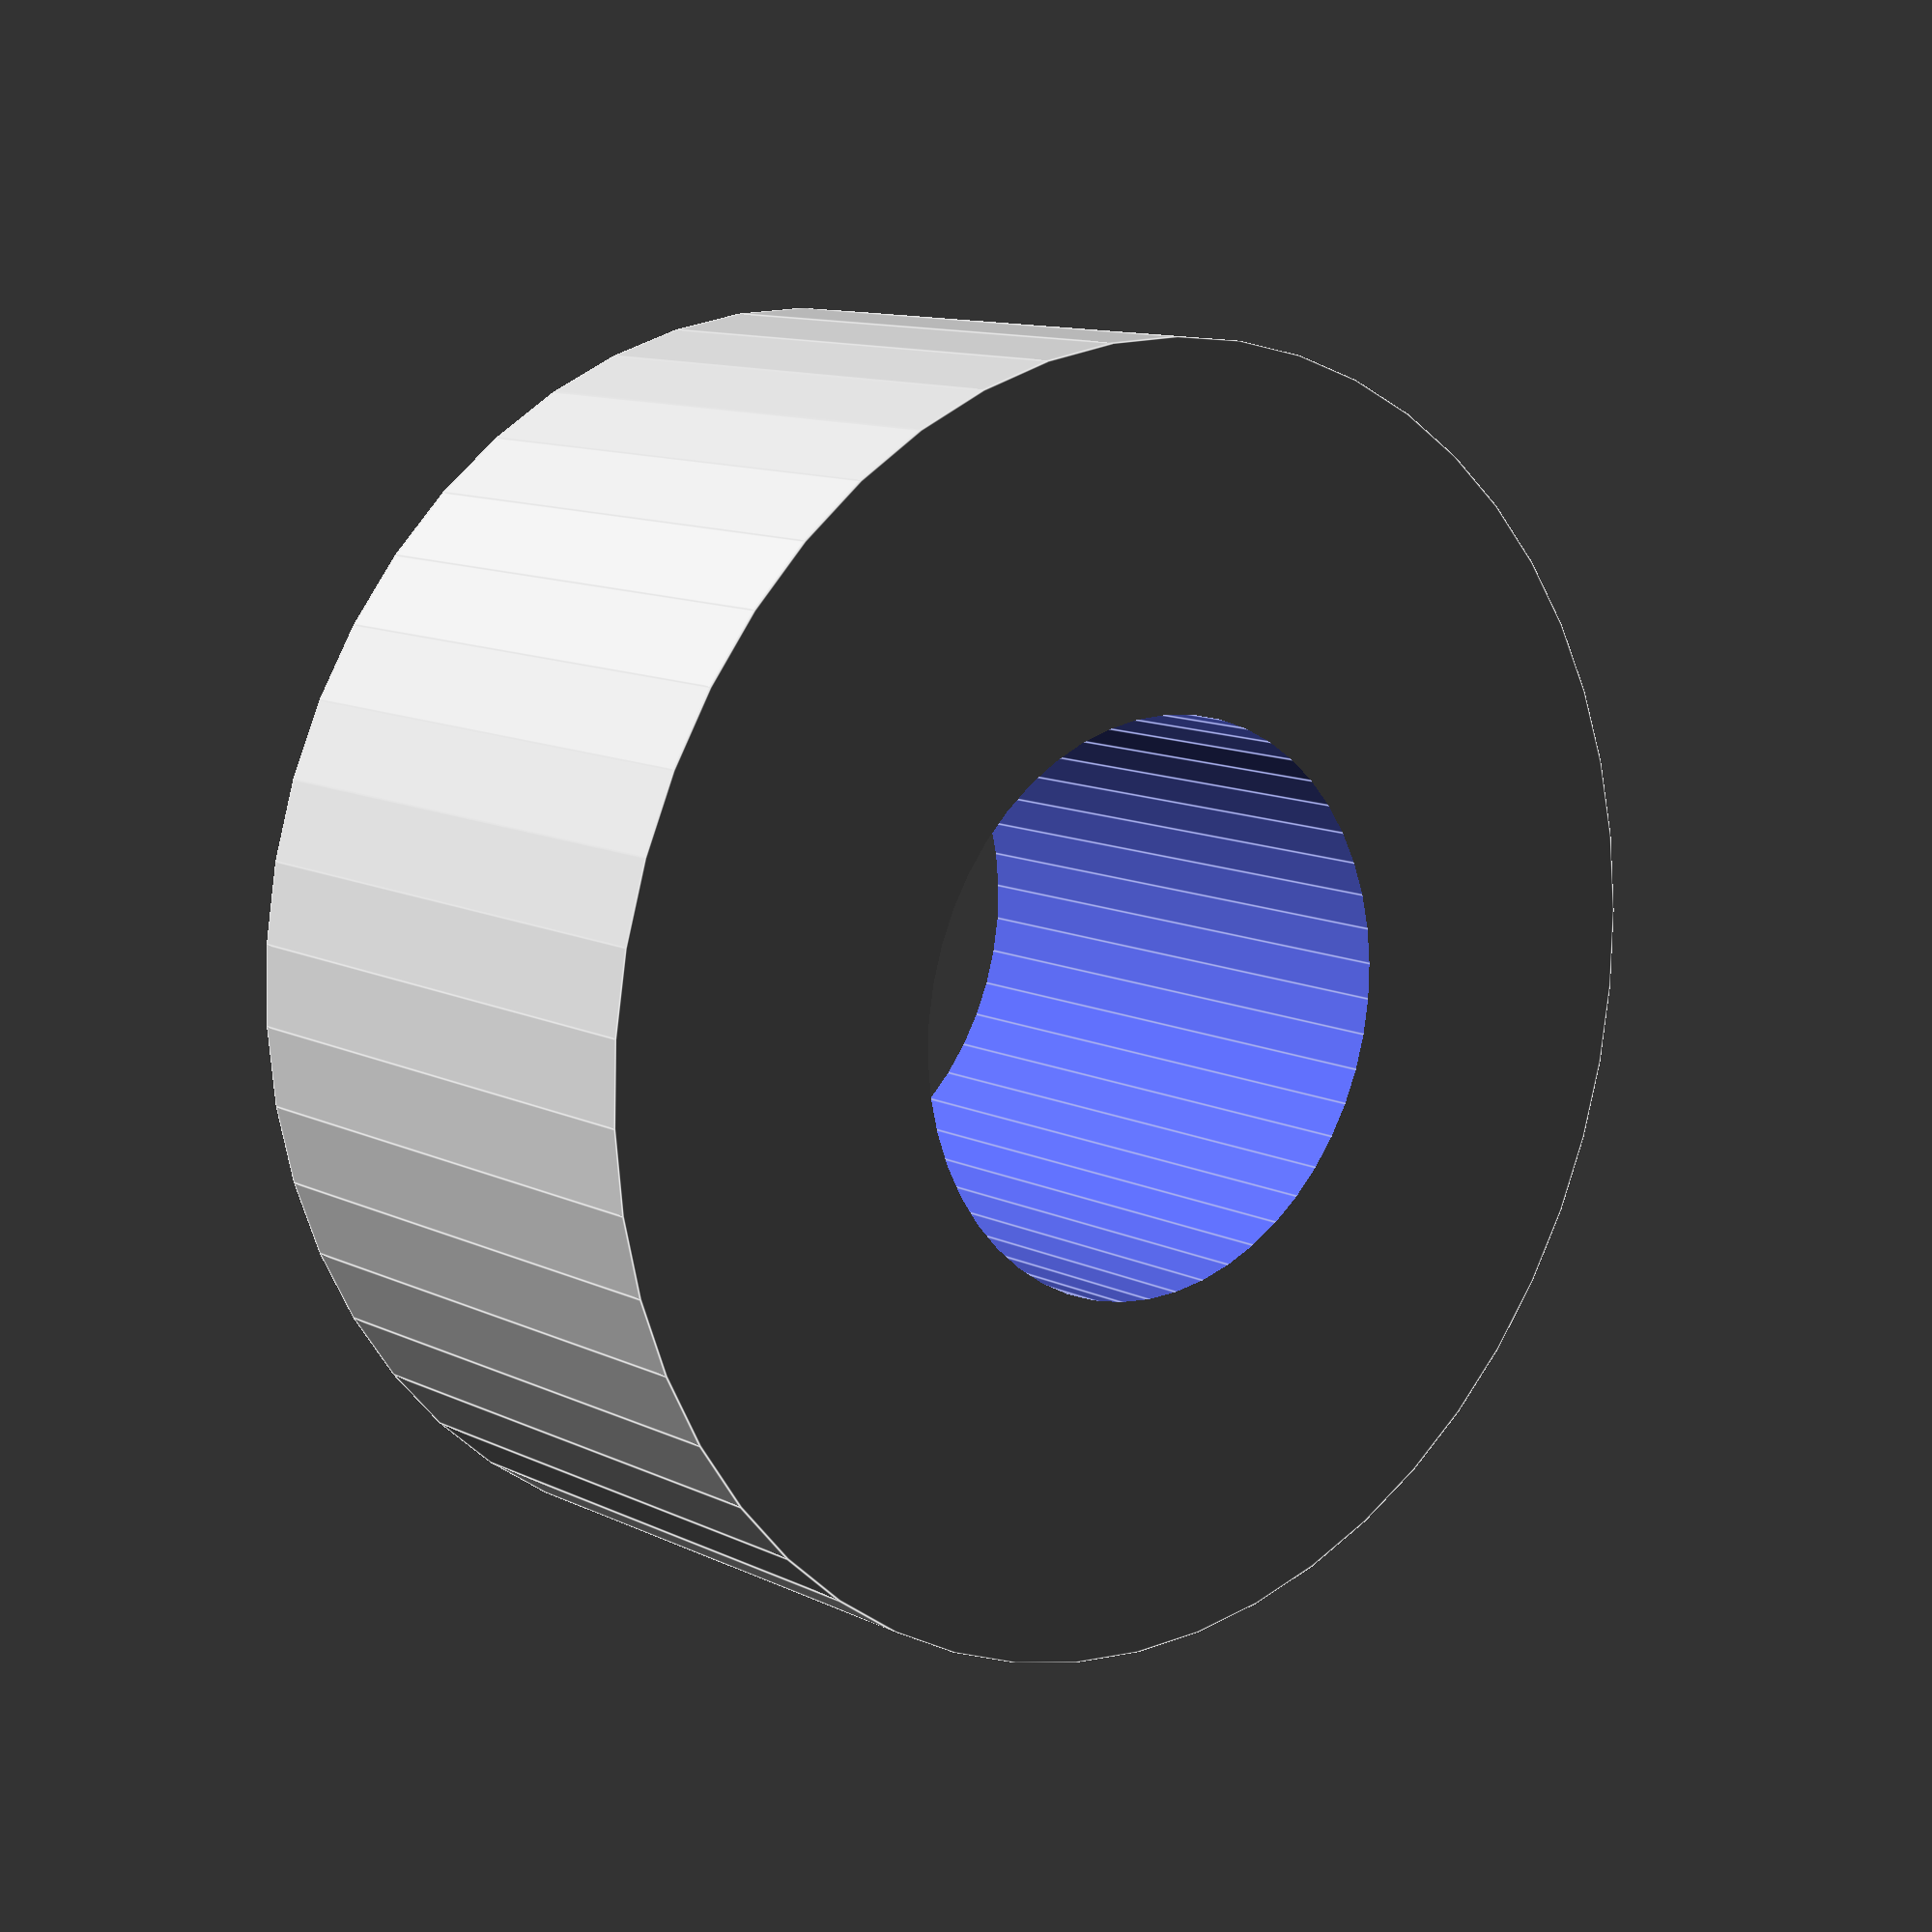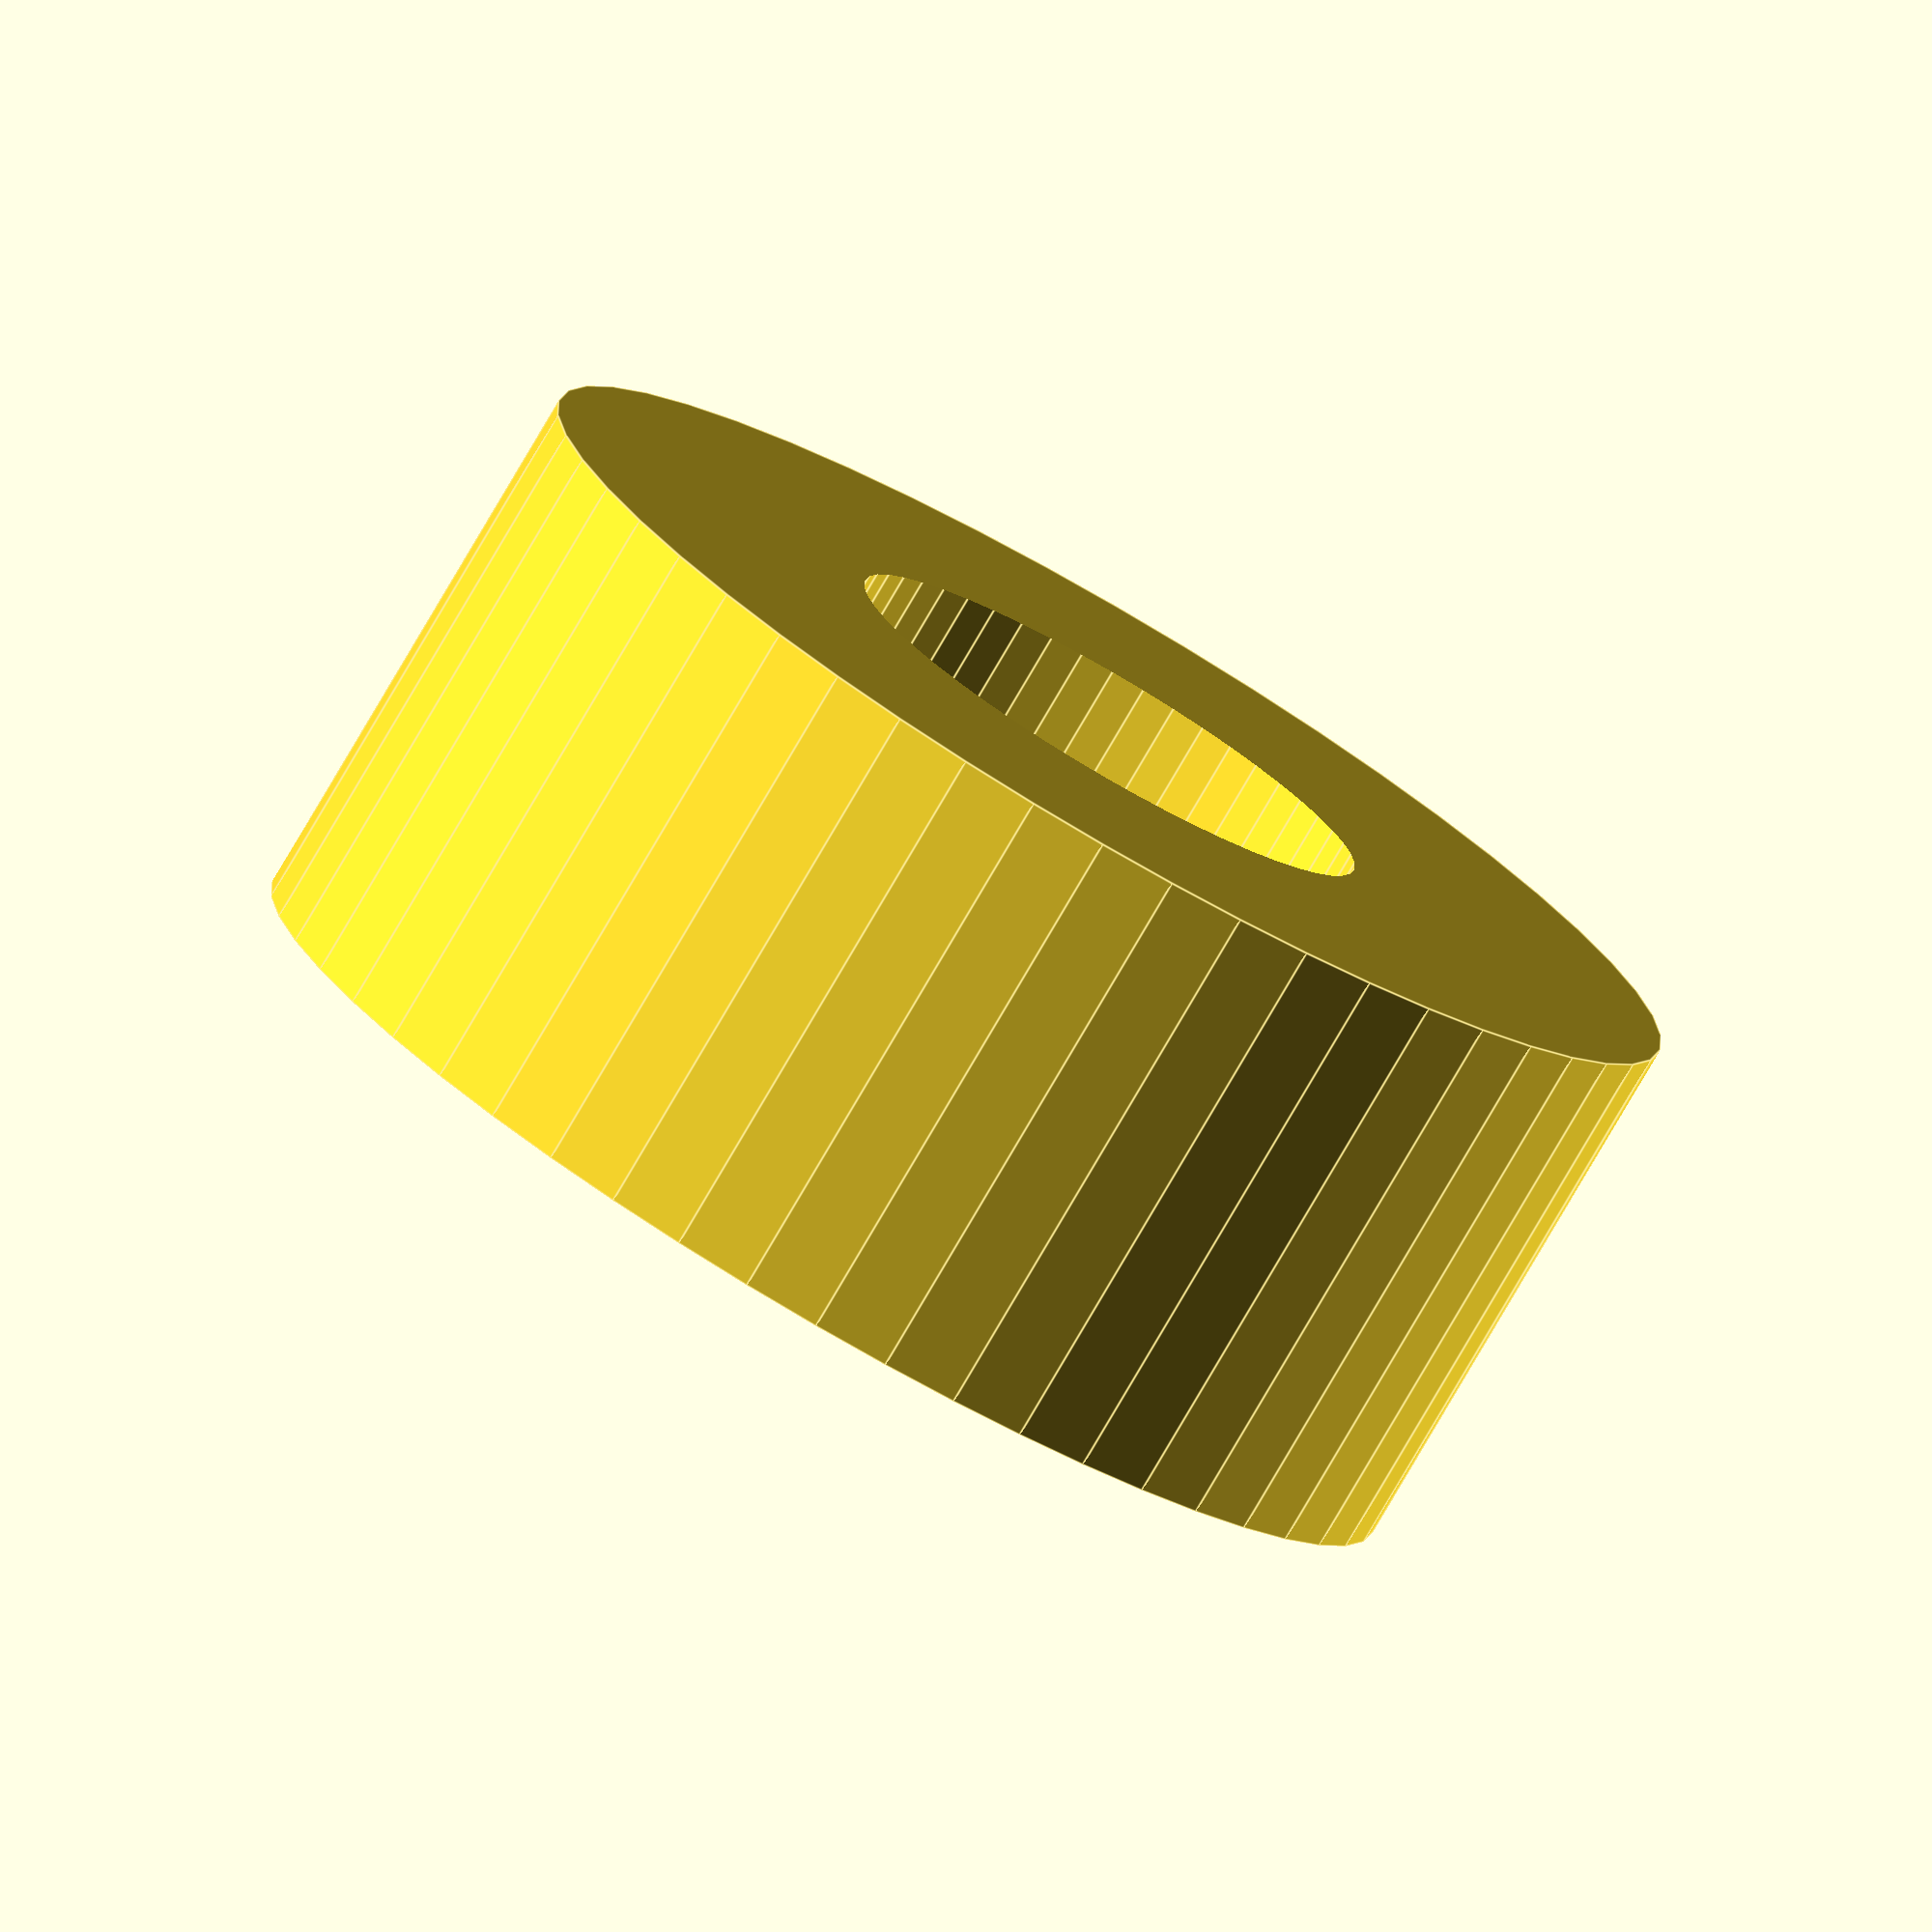
<openscad>
$fn = 50;


difference() {
	union() {
		translate(v = [0, 0, -4.0000000000]) {
			cylinder(h = 8, r = 9.0000000000);
		}
	}
	union() {
		translate(v = [0, 0, -100.0000000000]) {
			cylinder(h = 200, r = 4.0000000000);
		}
	}
}
</openscad>
<views>
elev=348.8 azim=242.9 roll=320.0 proj=p view=edges
elev=258.9 azim=349.9 roll=210.3 proj=o view=edges
</views>
